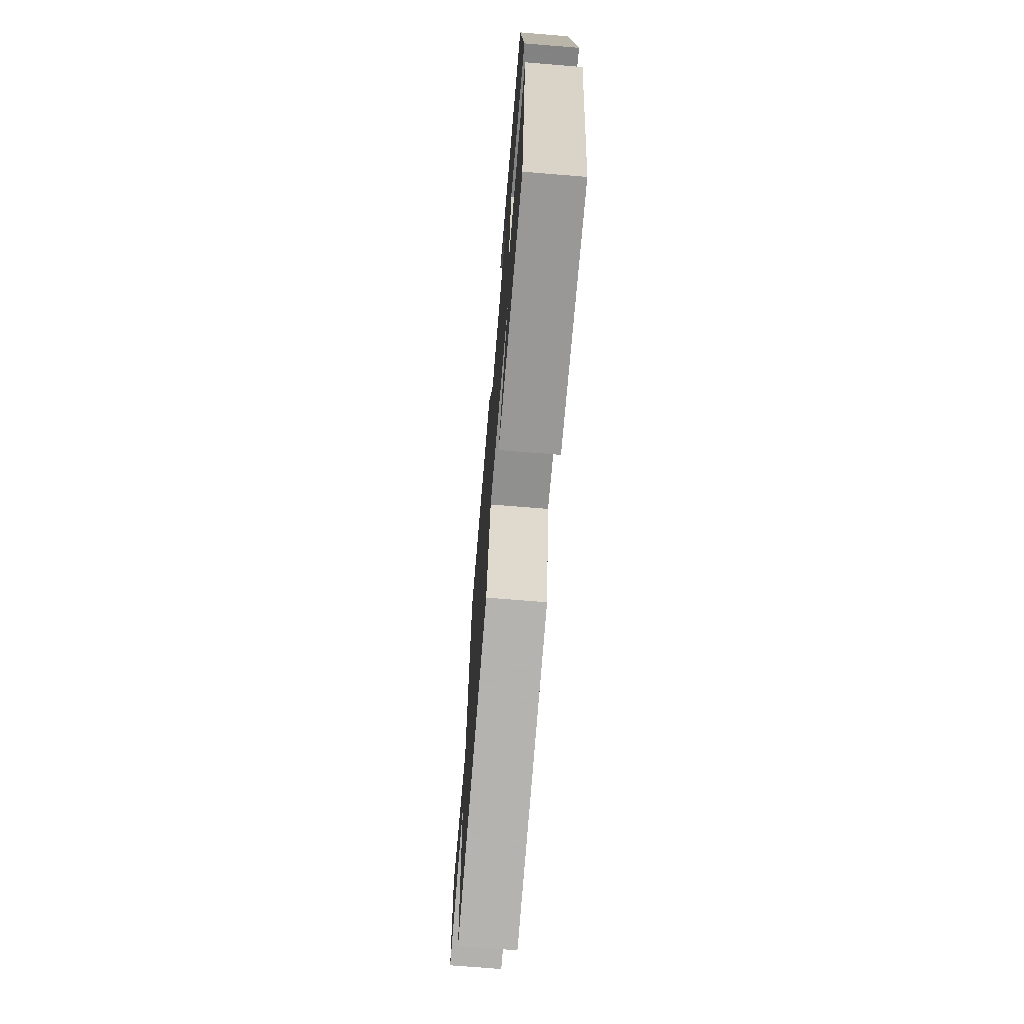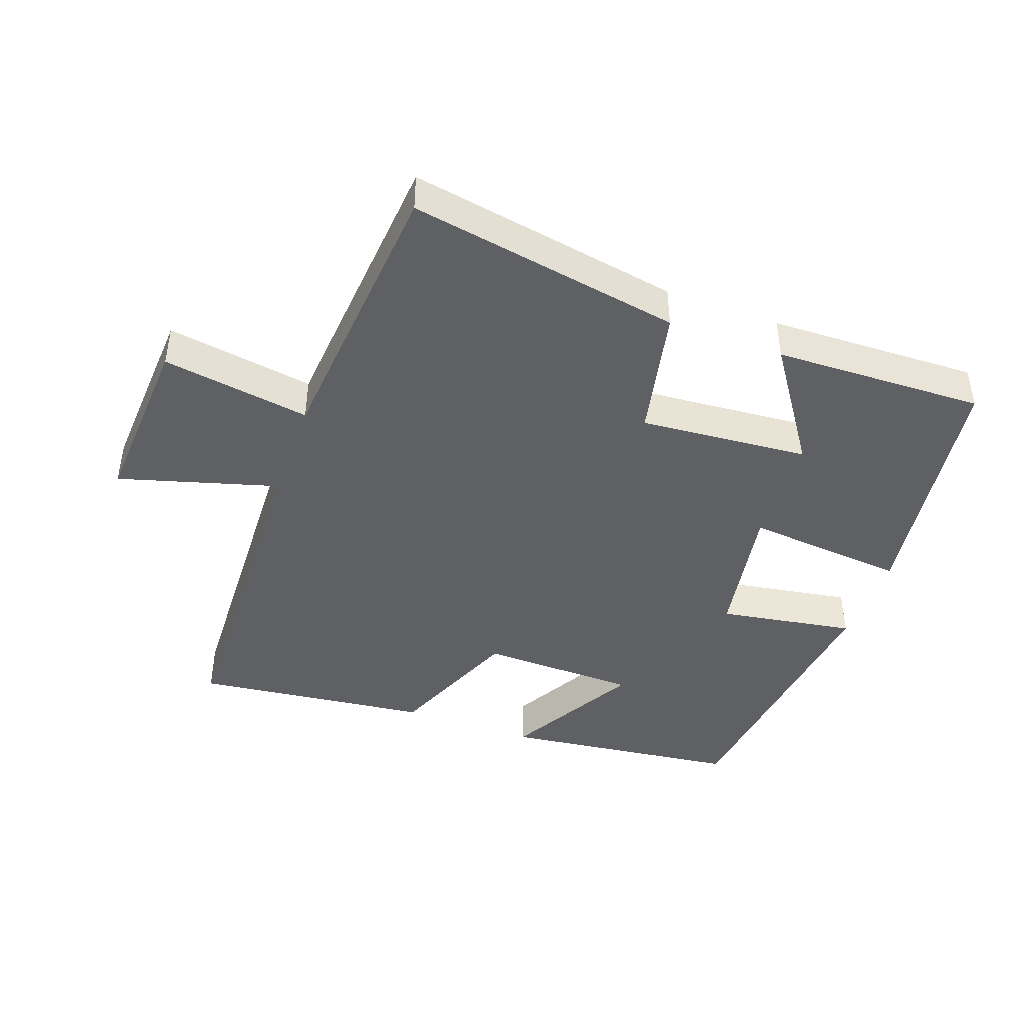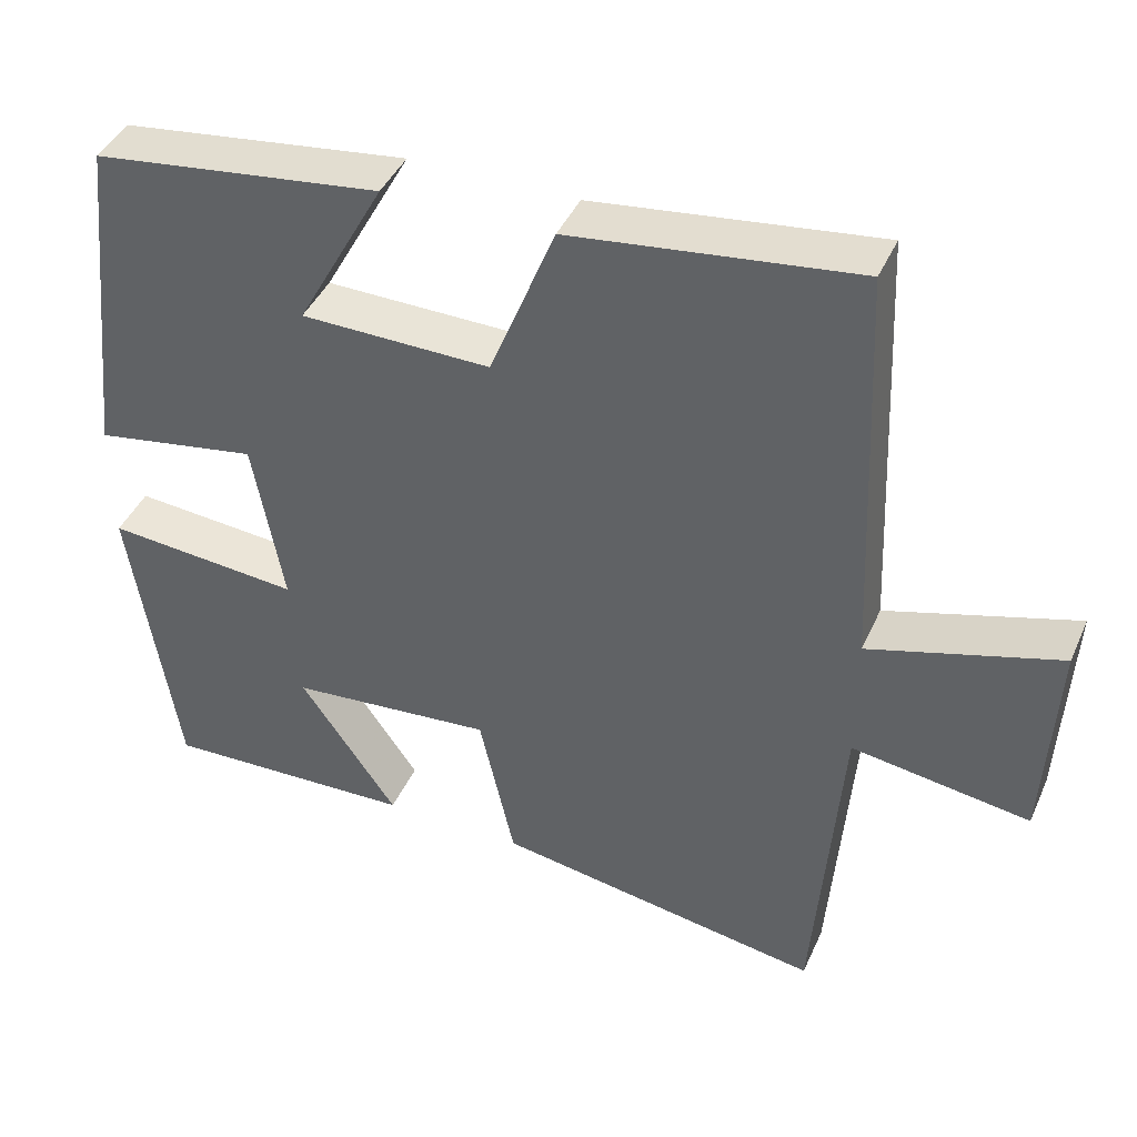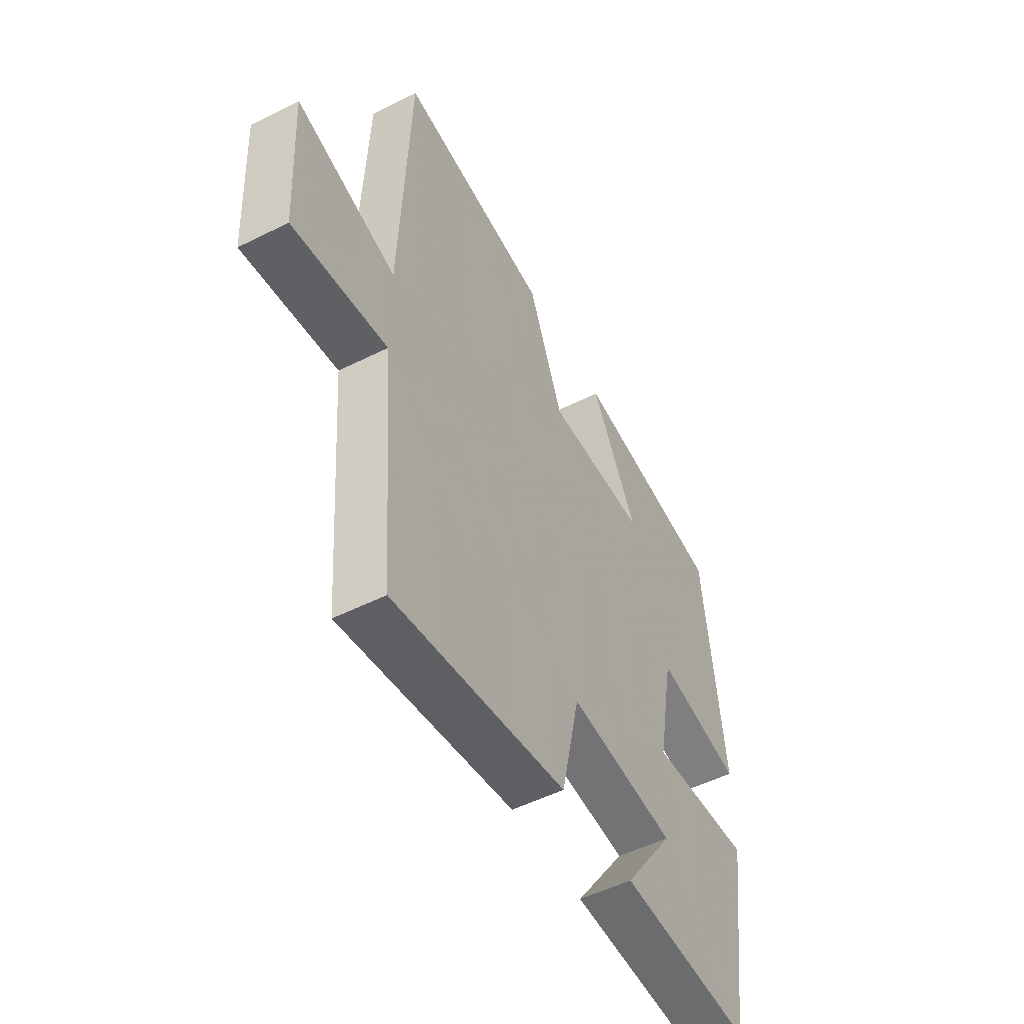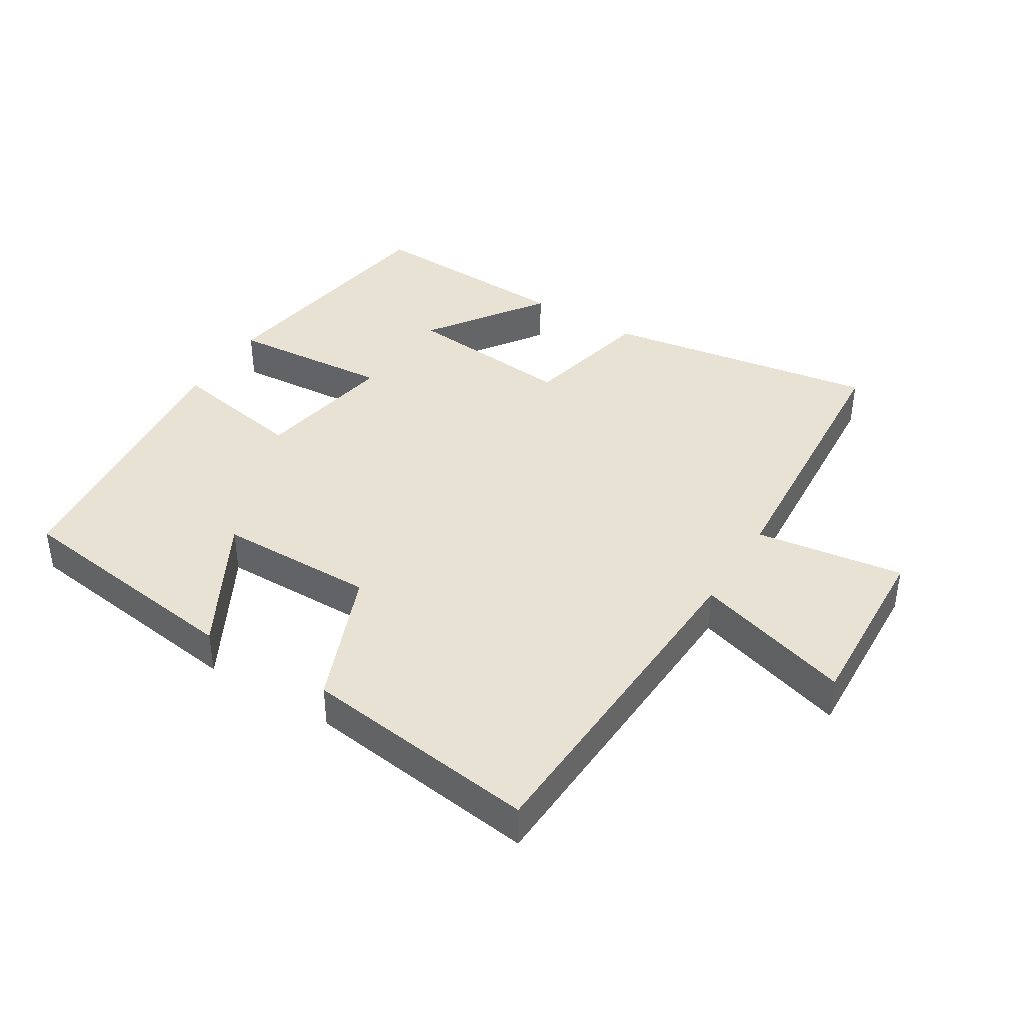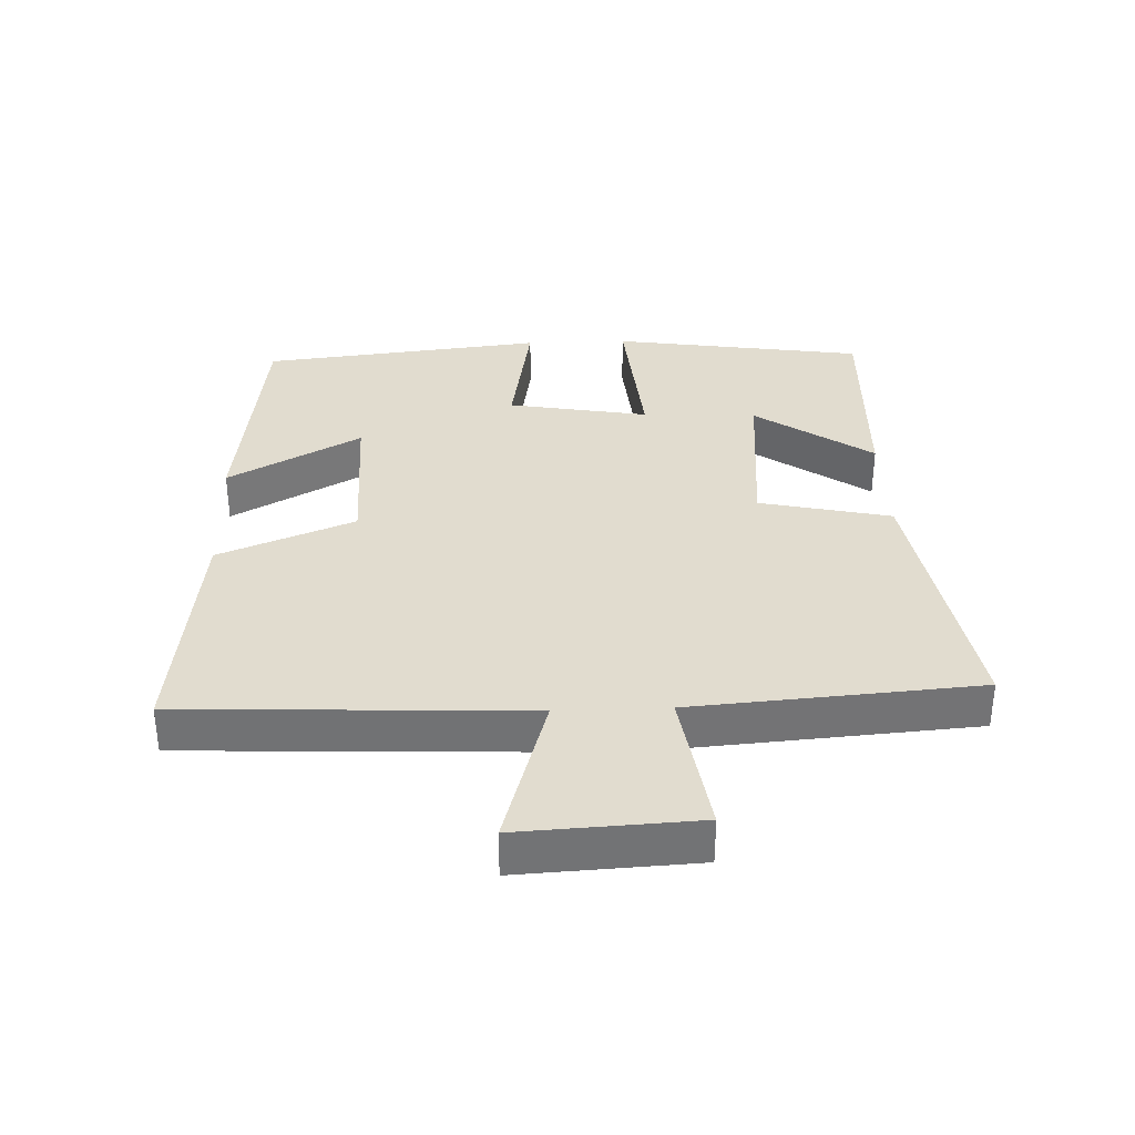
<metadata>
{"format":"obj","ext":"obj","renderer":"f3d","projection":"perspective","resolution":1024,"background":"white","views":[{"elev":-70.6,"azim":-94.7,"up":"+Z"},{"elev":-43.6,"azim":159.8,"up":"+Y"},{"elev":42.1,"azim":22.8,"up":"+Z"},{"elev":-51.9,"azim":118.4,"up":"+Z"},{"elev":40.6,"azim":32.0,"up":"+Y"},{"elev":34.5,"azim":87.8,"up":"+Y"}]}
</metadata>
<code>
v -0.453 0.07 0.454
v -0.091 0.07 0.5
v -0.201 0.07 0.299
v 0.037 0.07 0.295
v 0.119 0.07 0.5
v 0.477 0.07 0.544
v 0.5 0.07 0.025
v 0.738 0.07 0.095
v 0.724 0.07 -0.173
v 0.5 0.07 -0.139
v 0.467 0.07 -0.57
v 0.054 0.07 -0.5
v 0.01 0.07 -0.302
v -0.246 0.07 -0.324
v -0.124 0.07 -0.5
v -0.442 0.07 -0.511
v -0.5 0.07 -0.13
v -0.256 0.07 -0.151
v -0.294 0.07 0.061
v -0.5 0.07 0.026
v -0.453 0 0.454
v -0.091 0 0.5
v -0.201 0 0.299
v 0.037 0 0.295
v 0.119 0 0.5
v 0.477 0 0.544
v 0.5 0 0.025
v 0.738 0 0.095
v 0.724 0 -0.173
v 0.5 0 -0.139
v 0.467 0 -0.57
v 0.054 0 -0.5
v 0.01 0 -0.302
v -0.246 0 -0.324
v -0.124 0 -0.5
v -0.442 0 -0.511
v -0.5 0 -0.13
v -0.256 0 -0.151
v -0.294 0 0.061
v -0.5 0 0.026
f 19 20 1
f 16 17 18
f 14 15 16
f 14 16 18
f 13 14 18
f 10 11 12 13
f 10 13 18 19
f 7 8 9 10
f 4 5 6 7
f 3 4 7 10
f 1 2 3
f 1 3 10 19
f 21 40 39
f 38 37 36
f 36 35 34
f 38 36 34
f 38 34 33
f 33 32 31 30
f 39 38 33 30
f 30 29 28 27
f 27 26 25 24
f 30 27 24 23
f 23 22 21
f 39 30 23 21
f 1 21 22 2
f 2 22 23 3
f 3 23 24 4
f 4 24 25 5
f 5 25 26 6
f 6 26 27 7
f 7 27 28 8
f 8 28 29 9
f 9 29 30 10
f 10 30 31 11
f 11 31 32 12
f 12 32 33 13
f 13 33 34 14
f 14 34 35 15
f 15 35 36 16
f 16 36 37 17
f 17 37 38 18
f 18 38 39 19
f 19 39 40 20
f 20 40 21 1

</code>
